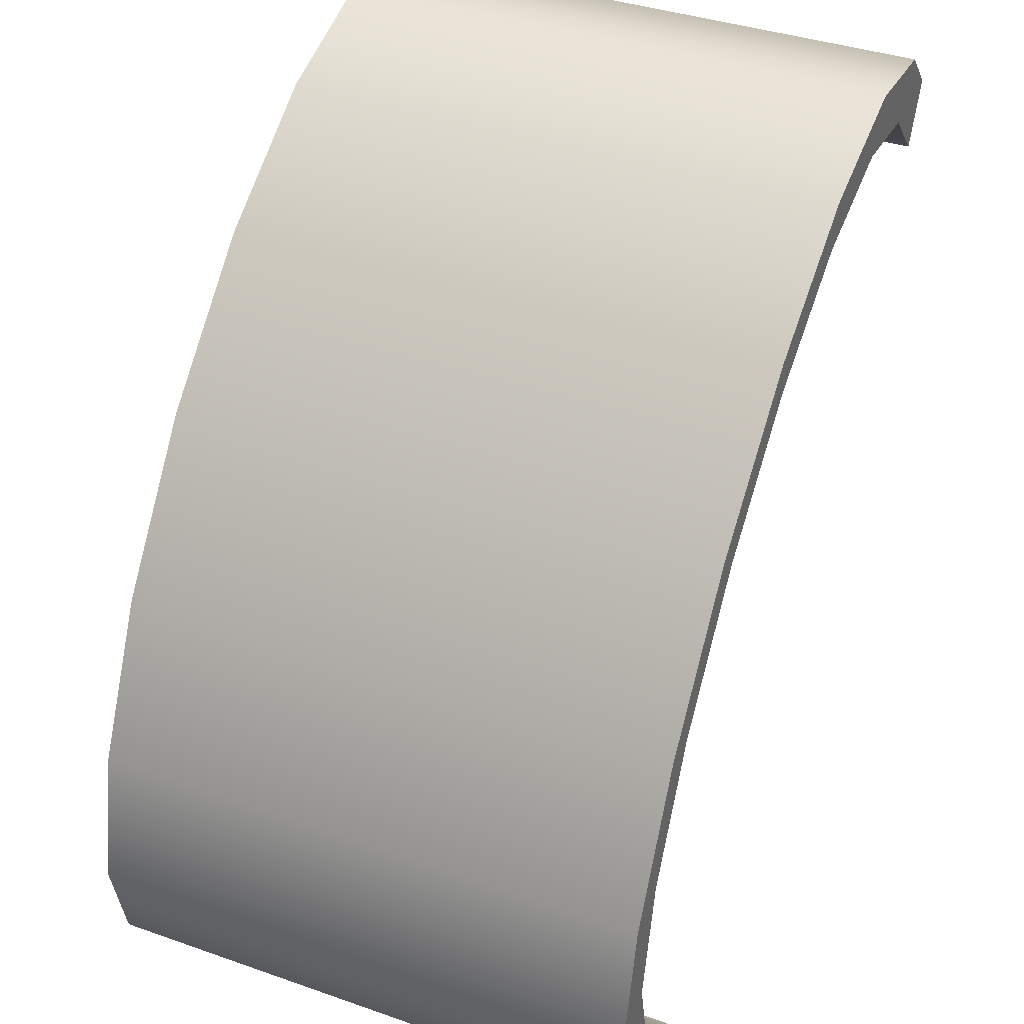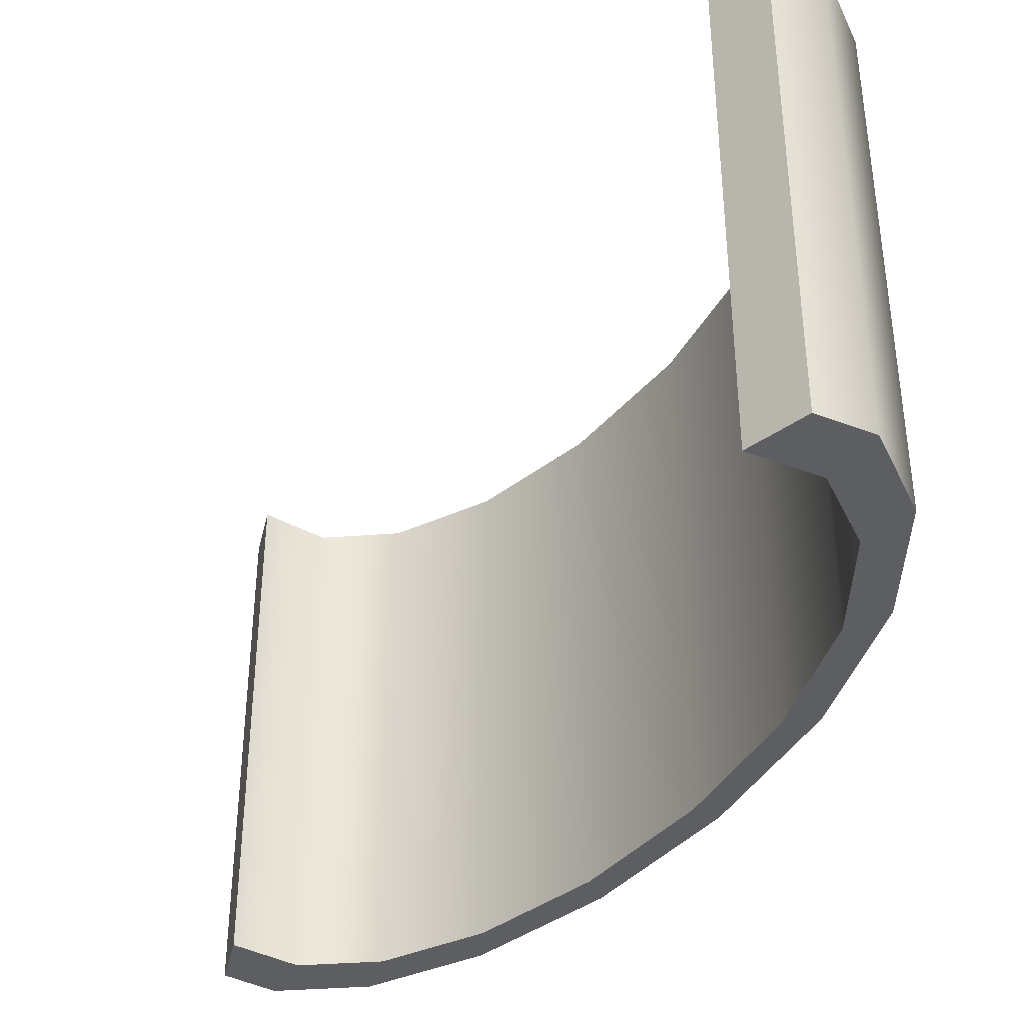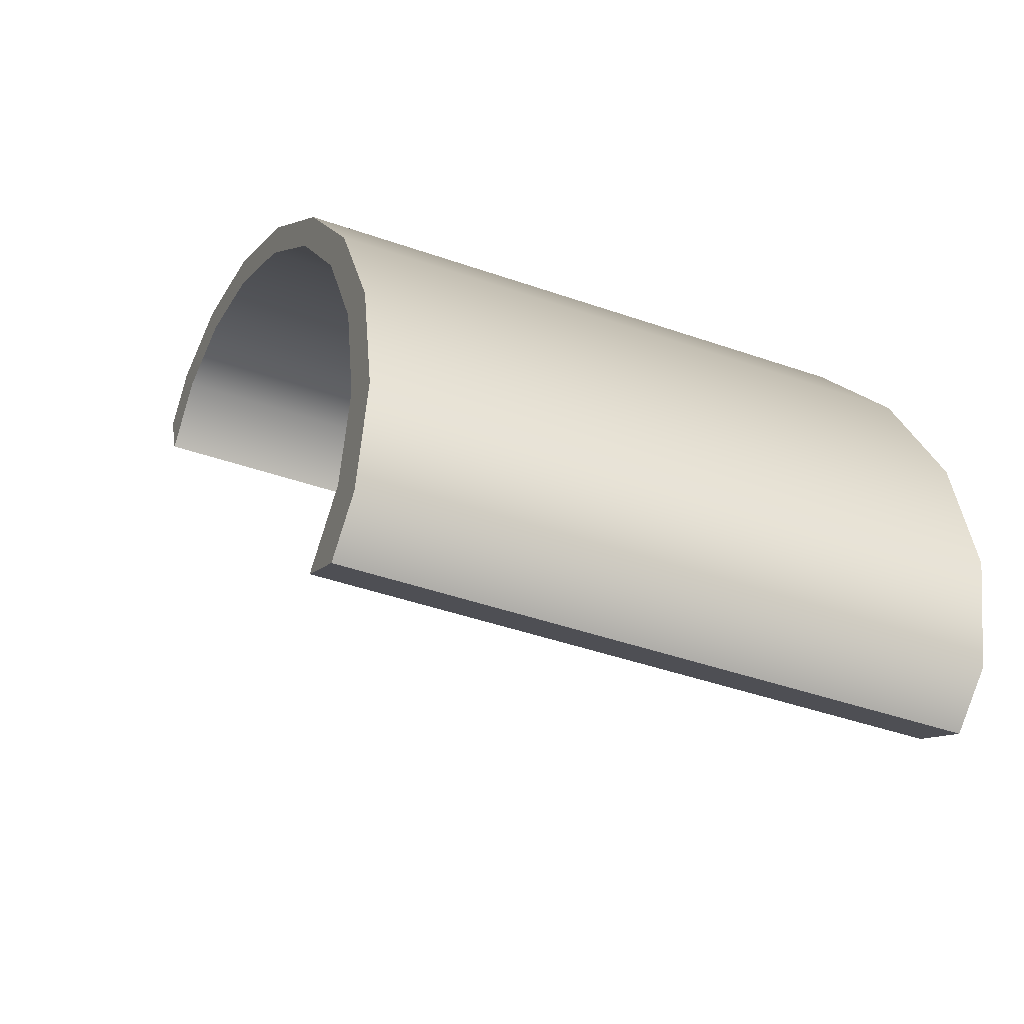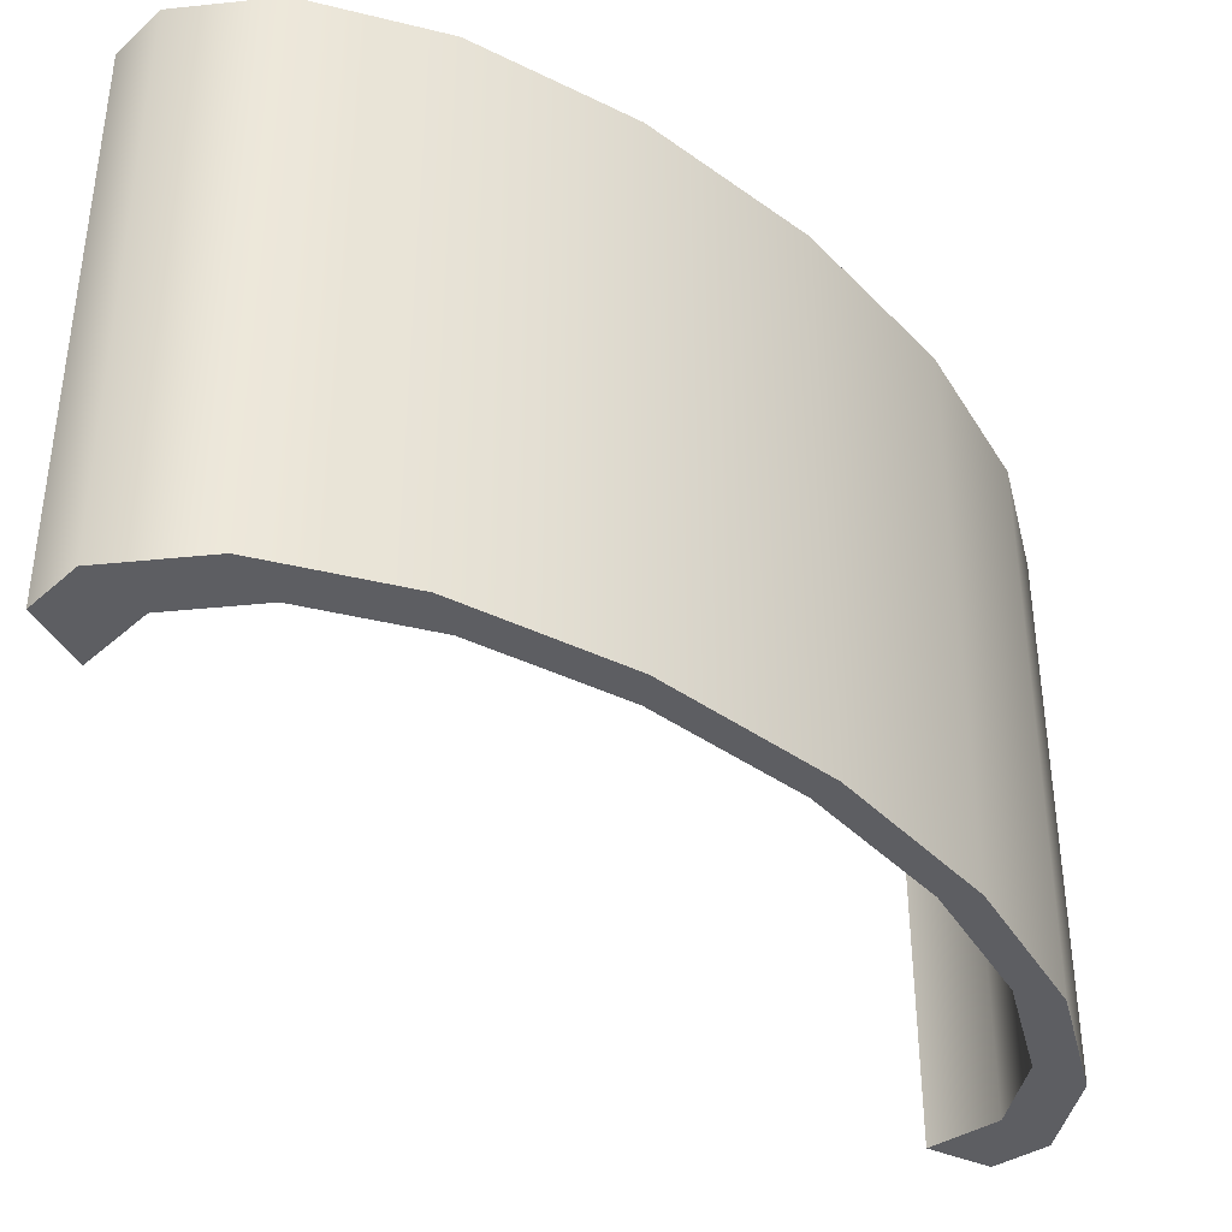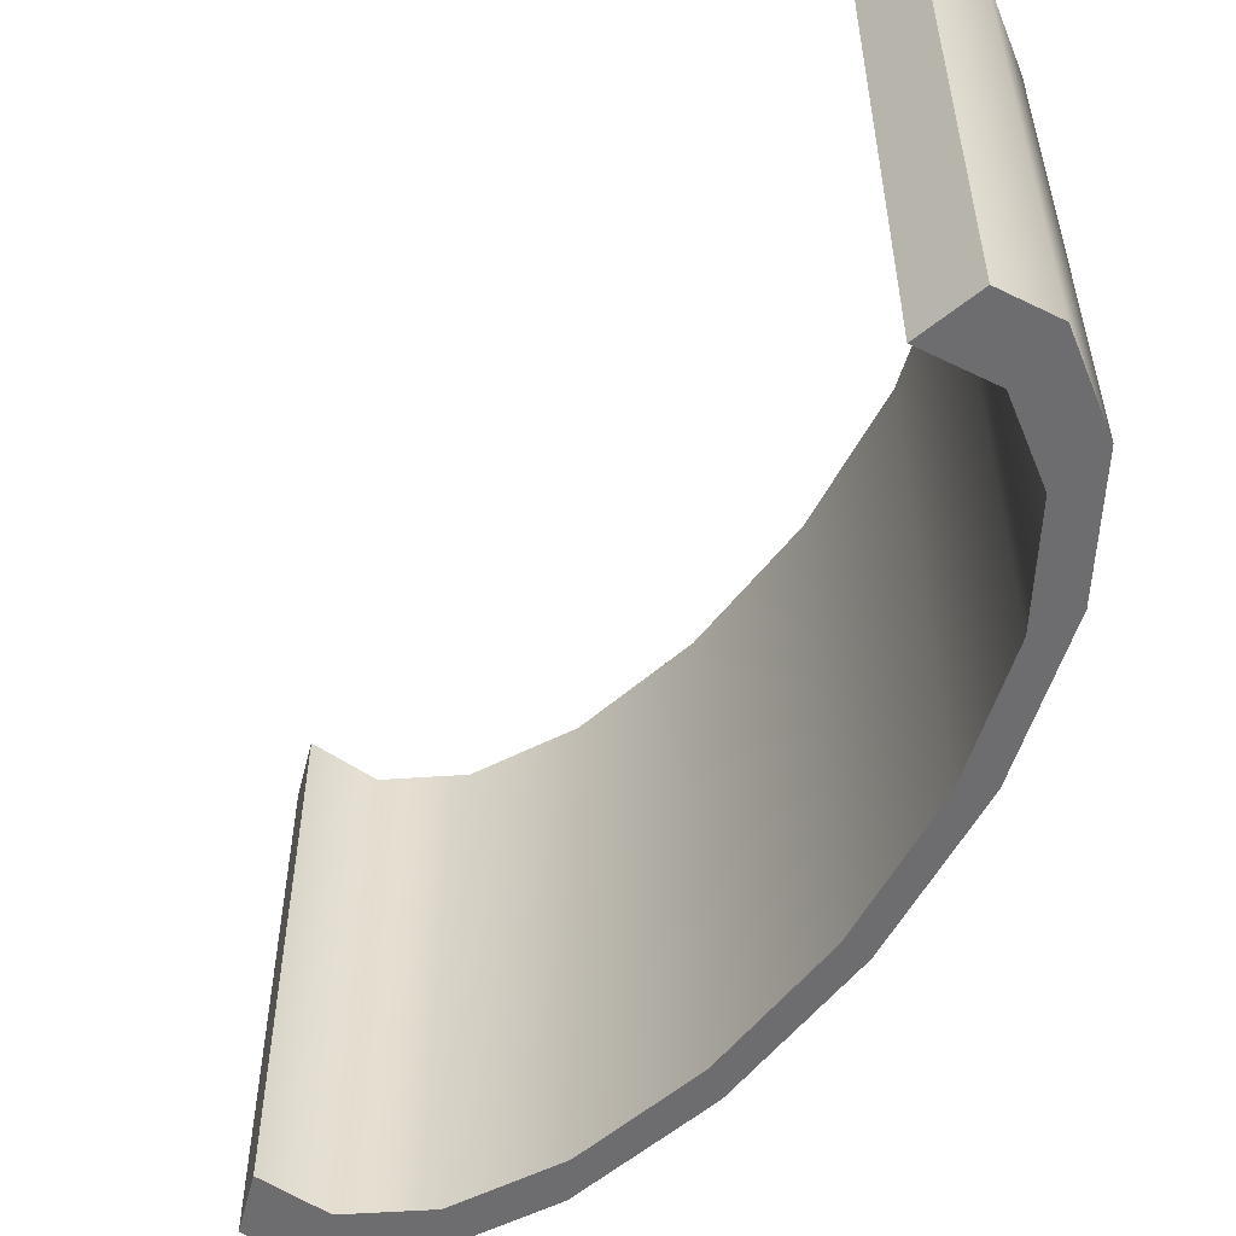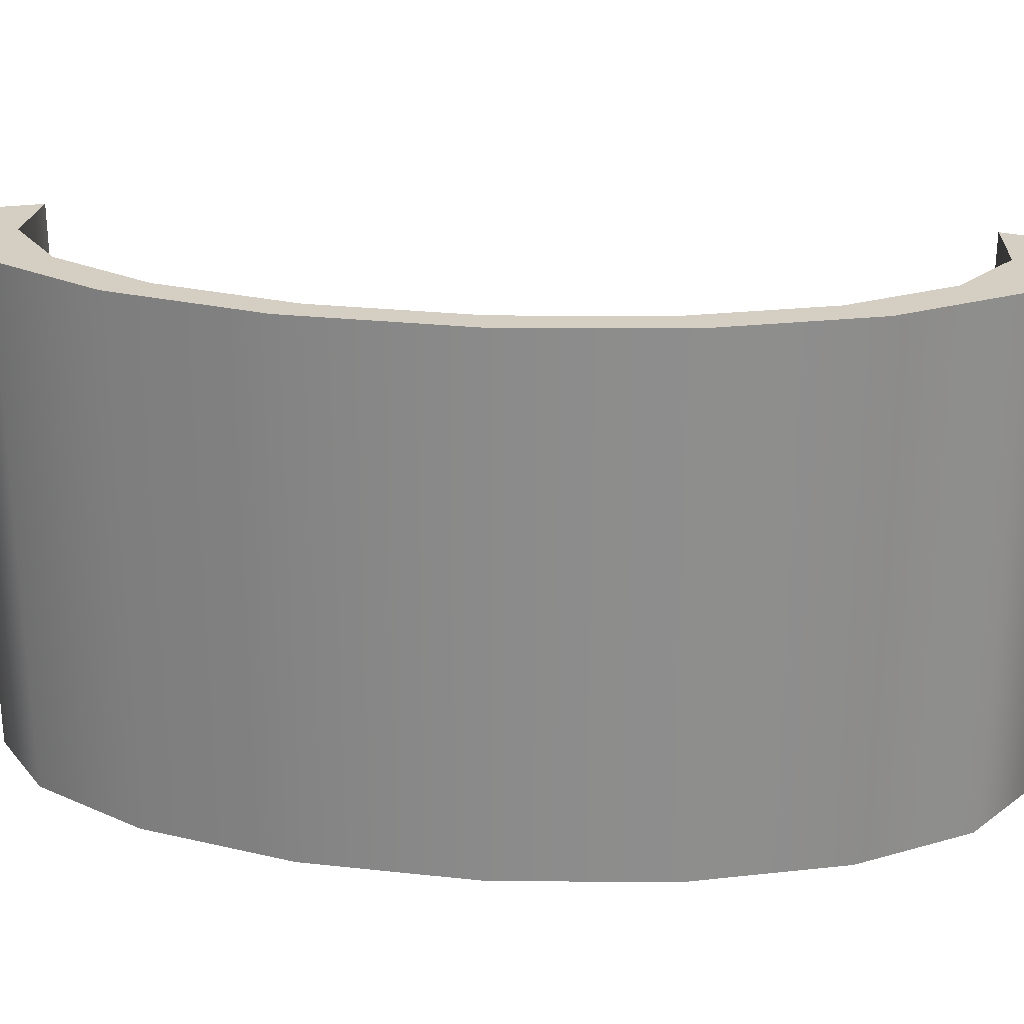
<metadata>
{"format":"obj","ext":"obj","renderer":"f3d","projection":"perspective","resolution":1024,"background":"white","views":[{"elev":38.1,"azim":113.9,"up":"+Z"},{"elev":-38.5,"azim":-71.6,"up":"+Y"},{"elev":-42.9,"azim":67.3,"up":"+Z"},{"elev":-39.2,"azim":2.2,"up":"+Y"},{"elev":-54.1,"azim":-73.0,"up":"+Y"},{"elev":25.6,"azim":54.1,"up":"+Y"}]}
</metadata>
<code>
o group_11/ID196#ID196
v 0.6351 -0.03263 0.4339
v 0.6357 -0.03264 0.4454
v 0.6269 -0.03264 0.4389
v 0.642 -0.03264 0.439
v 0.6385 -0.03264 0.4578
v 0.6453 -0.03264 0.4532
v 0.6351 -0.03264 0.4747
v 0.6414 -0.03264 0.4723
v 0.6258 -0.03264 0.4937
v 0.6308 -0.03264 0.4939
v 0.6119 -0.03264 0.5126
v 0.5484 -0.03265 0.5453
v 0.5369 -0.03265 0.5463
v 0.5408 -0.03265 0.5375
v 0.543 -0.03265 0.5524
v 0.5612 -0.03265 0.5464
v 0.5574 -0.03265 0.5537
v 0.5774 -0.03264 0.5407
v 0.5758 -0.03264 0.5473
v 0.595 -0.03264 0.529
v 0.5959 -0.03264 0.5339
v 0.615 -0.03264 0.5154
v 0.615 -0.03264 0.5154
v 0.6308 -0.03264 0.4939
v 0.5959 -0.03264 0.5339
v 0.6119 -0.03264 0.5126
v 0.595 -0.03264 0.529
v 0.5758 -0.03264 0.5473
v 0.5774 -0.03264 0.5407
v 0.5574 -0.03265 0.5537
v 0.5612 -0.03265 0.5464
v 0.543 -0.03265 0.5524
v 0.5484 -0.03265 0.5453
v 0.5369 -0.03265 0.5463
v 0.5408 -0.03265 0.5375
v 0.6258 -0.03264 0.4937
v 0.6414 -0.03264 0.4723
v 0.6351 -0.03264 0.4747
v 0.6453 -0.03264 0.4532
v 0.6385 -0.03264 0.4578
v 0.642 -0.03264 0.439
v 0.6357 -0.03264 0.4454
v 0.6351 -0.03263 0.4339
v 0.6269 -0.03264 0.4389
v 0.6357 0.04786 0.4454
v 0.6269 -0.03264 0.4389
v 0.6357 -0.03264 0.4454
v 0.6269 0.04786 0.4389
v 0.6269 0.04786 0.4389
v 0.6357 0.04786 0.4454
v 0.6269 -0.03264 0.4389
v 0.6357 -0.03264 0.4454
v 0.6269 0.04786 0.4389
v 0.6351 -0.03263 0.4339
v 0.6269 -0.03264 0.4389
v 0.6351 0.04788 0.4339
v 0.6351 0.04788 0.4339
v 0.6269 0.04786 0.4389
v 0.6351 -0.03263 0.4339
v 0.6269 -0.03264 0.4389
v 0.6351 -0.03263 0.4339
v 0.642 0.04786 0.439
v 0.642 -0.03264 0.439
v 0.6351 0.04788 0.4339
v 0.6351 0.04788 0.4339
v 0.6351 -0.03263 0.4339
v 0.642 0.04786 0.439
v 0.642 -0.03264 0.439
v 0.6453 -0.03264 0.4532
v 0.6453 0.04786 0.4532
v 0.6453 0.04786 0.4532
v 0.6453 -0.03264 0.4532
v 0.6414 -0.03264 0.4723
v 0.6414 0.04786 0.4723
v 0.6414 0.04786 0.4723
v 0.6414 -0.03264 0.4723
v 0.6308 0.04786 0.4939
v 0.6308 -0.03264 0.4939
v 0.6308 0.04786 0.4939
v 0.6308 -0.03264 0.4939
v 0.615 0.04786 0.5154
v 0.615 -0.03264 0.5154
v 0.615 0.04786 0.5154
v 0.615 -0.03264 0.5154
v 0.5959 0.04786 0.5339
v 0.5959 -0.03264 0.5339
v 0.5959 0.04786 0.5339
v 0.5959 -0.03264 0.5339
v 0.5758 0.04786 0.5473
v 0.5758 -0.03264 0.5473
v 0.5758 0.04786 0.5473
v 0.5758 -0.03264 0.5473
v 0.5574 -0.03265 0.5537
v 0.5574 0.04786 0.5537
v 0.5574 0.04786 0.5537
v 0.5574 -0.03265 0.5537
v 0.543 -0.03265 0.5524
v 0.543 0.04786 0.5524
v 0.543 0.04786 0.5524
v 0.543 -0.03265 0.5524
v 0.5369 0.04786 0.5463
v 0.5369 -0.03265 0.5463
v 0.5369 0.04786 0.5463
v 0.5369 -0.03265 0.5463
v 0.5369 0.04786 0.5463
v 0.5408 -0.03265 0.5375
v 0.5369 -0.03265 0.5463
v 0.5408 0.04786 0.5375
v 0.5408 0.04786 0.5375
v 0.5369 0.04786 0.5463
v 0.5408 -0.03265 0.5375
v 0.5369 -0.03265 0.5463
v 0.5408 0.04786 0.5375
v 0.5484 -0.03265 0.5453
v 0.5408 -0.03265 0.5375
v 0.5484 0.04786 0.5453
v 0.5484 0.04786 0.5453
v 0.5408 0.04786 0.5375
v 0.5484 -0.03265 0.5453
v 0.5408 -0.03265 0.5375
v 0.5612 0.04786 0.5464
v 0.5612 -0.03265 0.5464
v 0.5612 0.04786 0.5464
v 0.5612 -0.03265 0.5464
v 0.5774 0.04786 0.5407
v 0.5774 -0.03264 0.5407
v 0.5774 0.04786 0.5407
v 0.5774 -0.03264 0.5407
v 0.595 -0.03264 0.529
v 0.595 0.04786 0.529
v 0.595 0.04786 0.529
v 0.595 -0.03264 0.529
v 0.6119 -0.03264 0.5126
v 0.6119 0.04786 0.5126
v 0.6119 0.04786 0.5126
v 0.6119 -0.03264 0.5126
v 0.6258 -0.03264 0.4937
v 0.6258 0.04786 0.4937
v 0.6258 0.04786 0.4937
v 0.6258 -0.03264 0.4937
v 0.6351 -0.03264 0.4747
v 0.6351 0.04786 0.4747
v 0.6351 0.04786 0.4747
v 0.6351 -0.03264 0.4747
v 0.6385 0.04786 0.4578
v 0.6385 -0.03264 0.4578
v 0.6385 0.04786 0.4578
v 0.6385 -0.03264 0.4578
v 0.5369 0.04786 0.5463
v 0.5484 0.04786 0.5453
v 0.5408 0.04786 0.5375
v 0.543 0.04786 0.5524
v 0.5612 0.04786 0.5464
v 0.5574 0.04786 0.5537
v 0.5774 0.04786 0.5407
v 0.5758 0.04786 0.5473
v 0.595 0.04786 0.529
v 0.5959 0.04786 0.5339
v 0.6119 0.04786 0.5126
v 0.6308 0.04786 0.4939
v 0.615 0.04786 0.5154
v 0.6357 0.04786 0.4454
v 0.6351 0.04788 0.4339
v 0.6269 0.04786 0.4389
v 0.642 0.04786 0.439
v 0.6385 0.04786 0.4578
v 0.6453 0.04786 0.4532
v 0.6351 0.04786 0.4747
v 0.6414 0.04786 0.4723
v 0.6258 0.04786 0.4937
v 0.6119 0.04786 0.5126
v 0.6258 0.04786 0.4937
v 0.6308 0.04786 0.4939
v 0.6414 0.04786 0.4723
v 0.6351 0.04786 0.4747
v 0.6453 0.04786 0.4532
v 0.6385 0.04786 0.4578
v 0.642 0.04786 0.439
v 0.6357 0.04786 0.4454
v 0.6351 0.04788 0.4339
v 0.6269 0.04786 0.4389
v 0.615 0.04786 0.5154
v 0.5959 0.04786 0.5339
v 0.595 0.04786 0.529
v 0.5758 0.04786 0.5473
v 0.5774 0.04786 0.5407
v 0.5574 0.04786 0.5537
v 0.5612 0.04786 0.5464
v 0.543 0.04786 0.5524
v 0.5484 0.04786 0.5453
v 0.5369 0.04786 0.5463
v 0.5408 0.04786 0.5375
v 0.5369 0.04786 0.5463
v 0.5484 0.04786 0.5453
v 0.5408 0.04786 0.5375
v 0.543 0.04786 0.5524
v 0.5612 0.04786 0.5464
v 0.5574 0.04786 0.5537
v 0.5774 0.04786 0.5407
v 0.5758 0.04786 0.5473
v 0.595 0.04786 0.529
v 0.5959 0.04786 0.5339
v 0.6119 0.04786 0.5126
v 0.6308 0.04786 0.4939
v 0.615 0.04786 0.5154
v 0.6357 0.04786 0.4454
v 0.6351 0.04788 0.4339
v 0.6269 0.04786 0.4389
v 0.642 0.04786 0.439
v 0.6385 0.04786 0.4578
v 0.6453 0.04786 0.4532
v 0.6351 0.04786 0.4747
v 0.6414 0.04786 0.4723
v 0.6258 0.04786 0.4937
v 0.6119 0.04786 0.5126
v 0.6258 0.04786 0.4937
v 0.6308 0.04786 0.4939
v 0.6414 0.04786 0.4723
v 0.6351 0.04786 0.4747
v 0.6453 0.04786 0.4532
v 0.6385 0.04786 0.4578
v 0.642 0.04786 0.439
v 0.6357 0.04786 0.4454
v 0.6351 0.04788 0.4339
v 0.6269 0.04786 0.4389
v 0.615 0.04786 0.5154
v 0.5959 0.04786 0.5339
v 0.595 0.04786 0.529
v 0.5758 0.04786 0.5473
v 0.5774 0.04786 0.5407
v 0.5574 0.04786 0.5537
v 0.5612 0.04786 0.5464
v 0.543 0.04786 0.5524
v 0.5484 0.04786 0.5453
v 0.5369 0.04786 0.5463
v 0.5408 0.04786 0.5375
f 1 2 3
f 2 1 4
f 2 4 5
f 5 4 6
f 5 6 7
f 7 6 8
f 7 8 9
f 9 8 10
f 9 10 11
f 12 13 14
f 13 12 15
f 15 12 16
f 15 16 17
f 17 16 18
f 17 18 19
f 19 18 20
f 19 20 21
f 21 20 11
f 21 11 10
f 21 10 22
f 23 24 25
f 24 26 25
f 26 27 25
f 25 27 28
f 27 29 28
f 28 29 30
f 29 31 30
f 30 31 32
f 31 33 32
f 32 33 34
f 35 34 33
f 26 24 36
f 24 37 36
f 36 37 38
f 37 39 38
f 38 39 40
f 39 41 40
f 40 41 42
f 41 43 42
f 44 42 43
f 45 46 47
f 46 45 48
f 49 50 51
f 52 51 50
f 53 54 55
f 54 53 56
f 57 58 59
f 60 59 58
f 61 62 63
f 62 61 64
f 65 66 67
f 68 67 66
f 62 69 63
f 69 62 70
f 71 67 72
f 68 72 67
f 70 73 69
f 73 70 74
f 75 71 76
f 72 76 71
f 73 77 78
f 77 73 74
f 75 76 79
f 80 79 76
f 78 81 82
f 81 78 77
f 79 80 83
f 84 83 80
f 82 85 86
f 85 82 81
f 83 84 87
f 88 87 84
f 86 89 90
f 89 86 85
f 87 88 91
f 92 91 88
f 89 93 90
f 93 89 94
f 95 91 96
f 92 96 91
f 94 97 93
f 97 94 98
f 99 95 100
f 96 100 95
f 97 101 102
f 101 97 98
f 99 100 103
f 104 103 100
f 105 106 107
f 106 105 108
f 109 110 111
f 112 111 110
f 113 114 115
f 114 113 116
f 117 118 119
f 120 119 118
f 114 121 122
f 121 114 116
f 117 119 123
f 124 123 119
f 122 125 126
f 125 122 121
f 123 124 127
f 128 127 124
f 125 129 126
f 129 125 130
f 131 127 132
f 128 132 127
f 130 133 129
f 133 130 134
f 135 131 136
f 132 136 131
f 134 137 133
f 137 134 138
f 139 135 140
f 136 140 135
f 138 141 137
f 141 138 142
f 143 139 144
f 140 144 139
f 141 145 146
f 145 141 142
f 143 144 147
f 148 147 144
f 146 45 47
f 45 146 145
f 147 148 50
f 52 50 148
f 149 150 151
f 150 149 152
f 150 152 153
f 153 152 154
f 153 154 155
f 155 154 156
f 155 156 157
f 157 156 158
f 157 158 159
f 159 158 160
f 160 158 161
f 162 163 164
f 163 162 165
f 165 162 166
f 165 166 167
f 167 166 168
f 167 168 169
f 169 168 170
f 169 170 160
f 160 170 159
f 171 172 173
f 173 172 174
f 172 175 174
f 174 175 176
f 175 177 176
f 176 177 178
f 177 179 178
f 178 179 180
f 181 180 179
f 182 183 173
f 173 183 171
f 171 183 184
f 183 185 184
f 184 185 186
f 185 187 186
f 186 187 188
f 187 189 188
f 188 189 190
f 189 191 190
f 192 190 191
f 193 194 195
f 194 193 196
f 194 196 197
f 197 196 198
f 197 198 199
f 199 198 200
f 199 200 201
f 201 200 202
f 201 202 203
f 203 202 204
f 204 202 205
f 206 207 208
f 207 206 209
f 209 206 210
f 209 210 211
f 211 210 212
f 211 212 213
f 213 212 214
f 213 214 204
f 204 214 203
f 215 216 217
f 217 216 218
f 216 219 218
f 218 219 220
f 219 221 220
f 220 221 222
f 221 223 222
f 222 223 224
f 225 224 223
f 226 227 217
f 217 227 215
f 215 227 228
f 227 229 228
f 228 229 230
f 229 231 230
f 230 231 232
f 231 233 232
f 232 233 234
f 233 235 234
f 236 234 235

</code>
